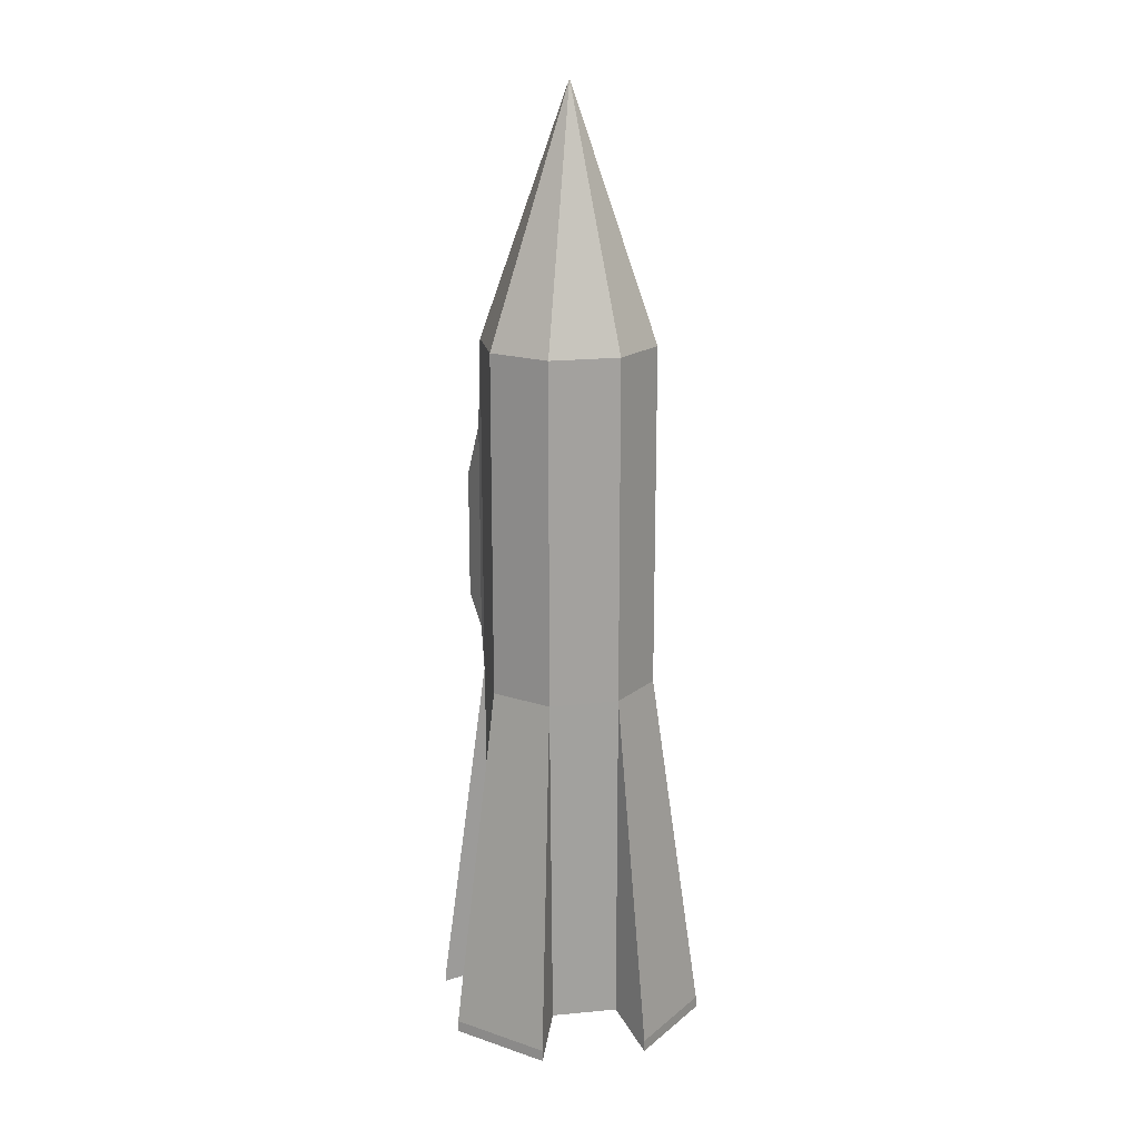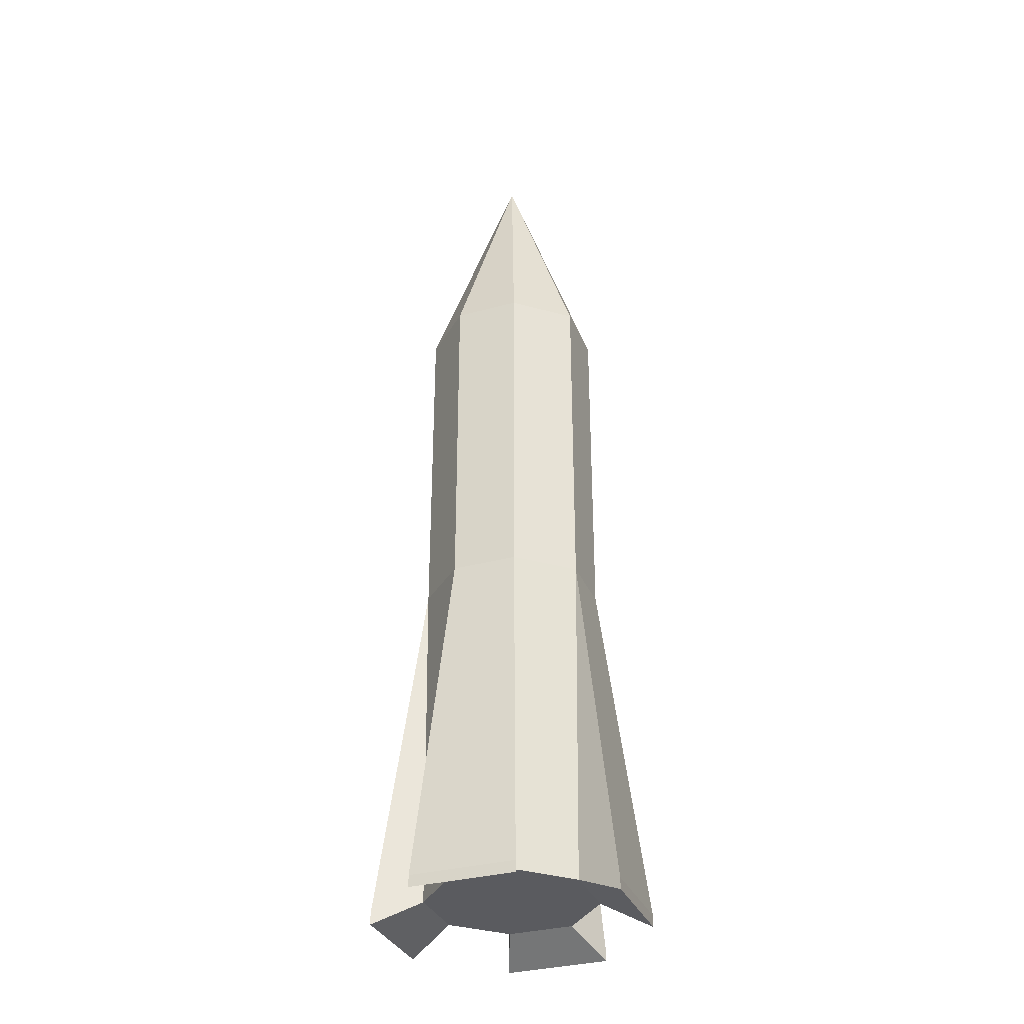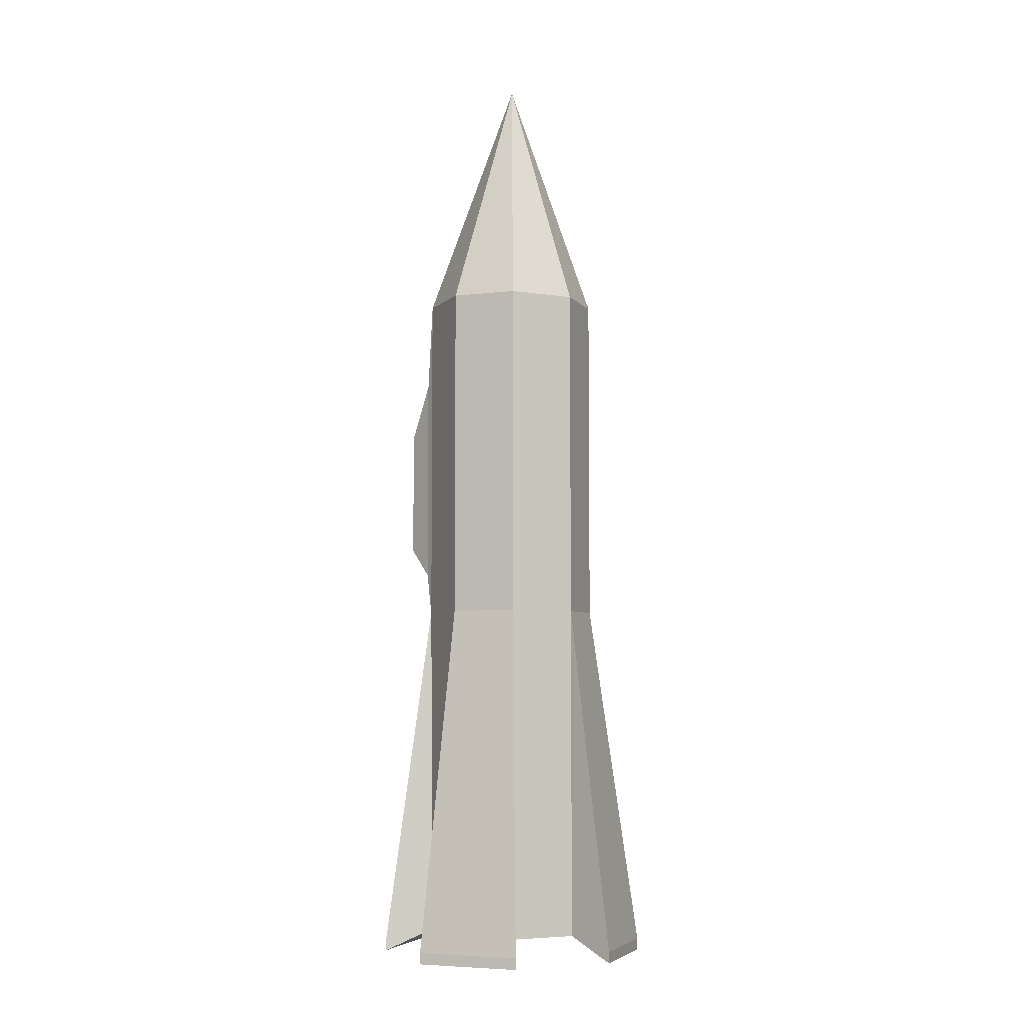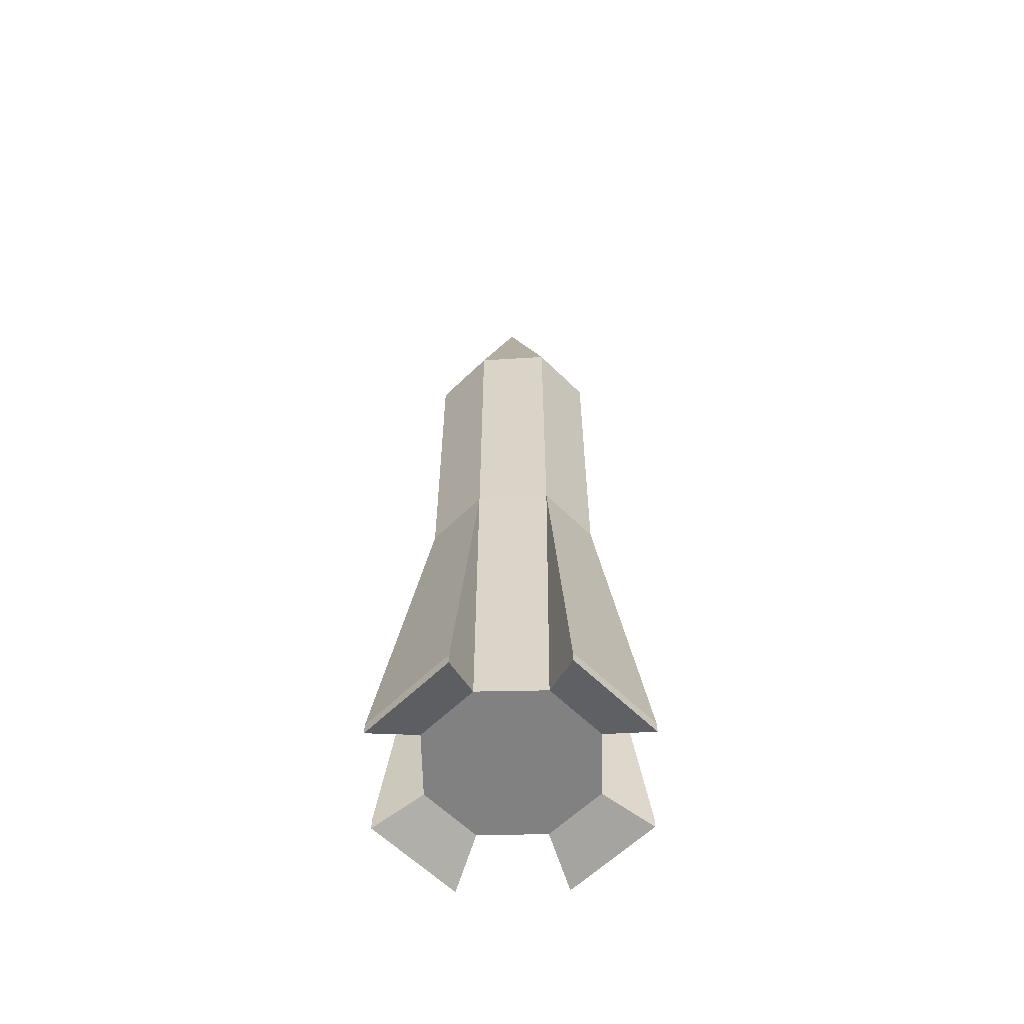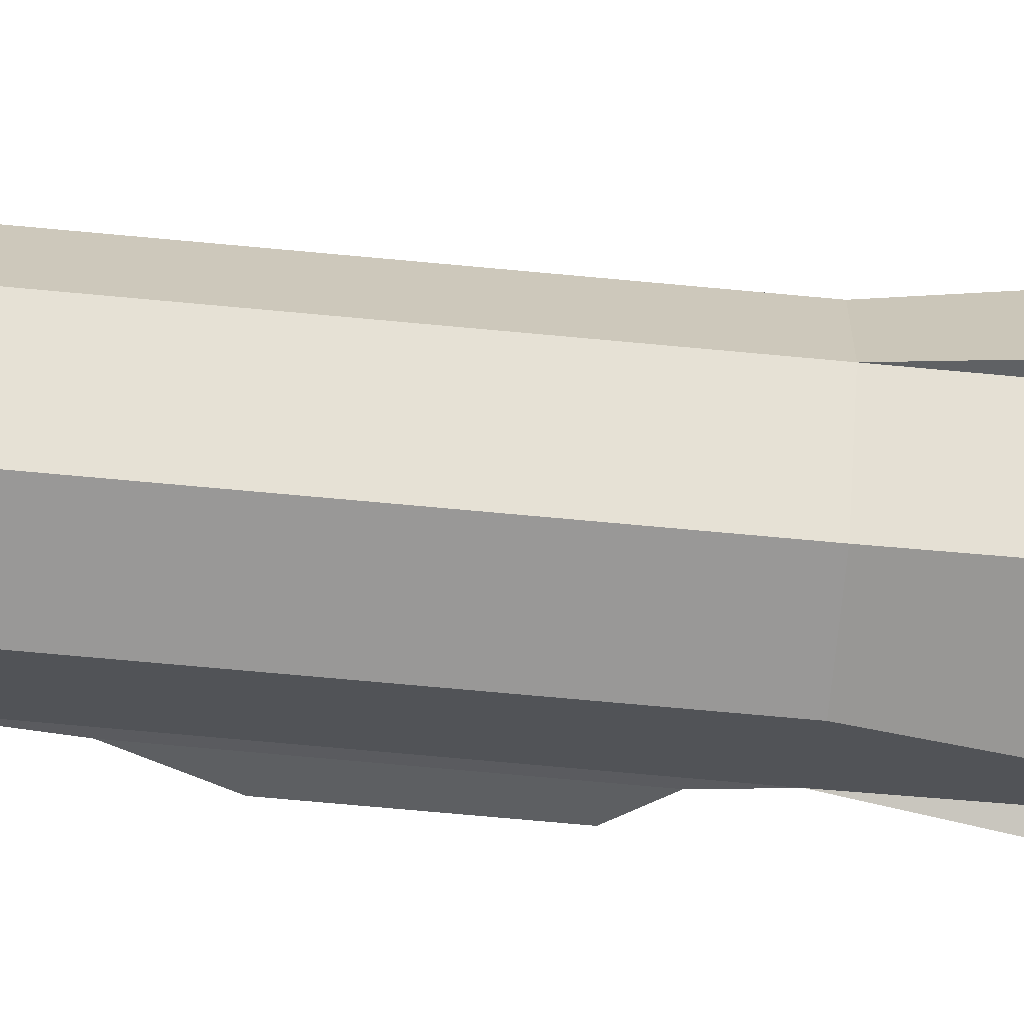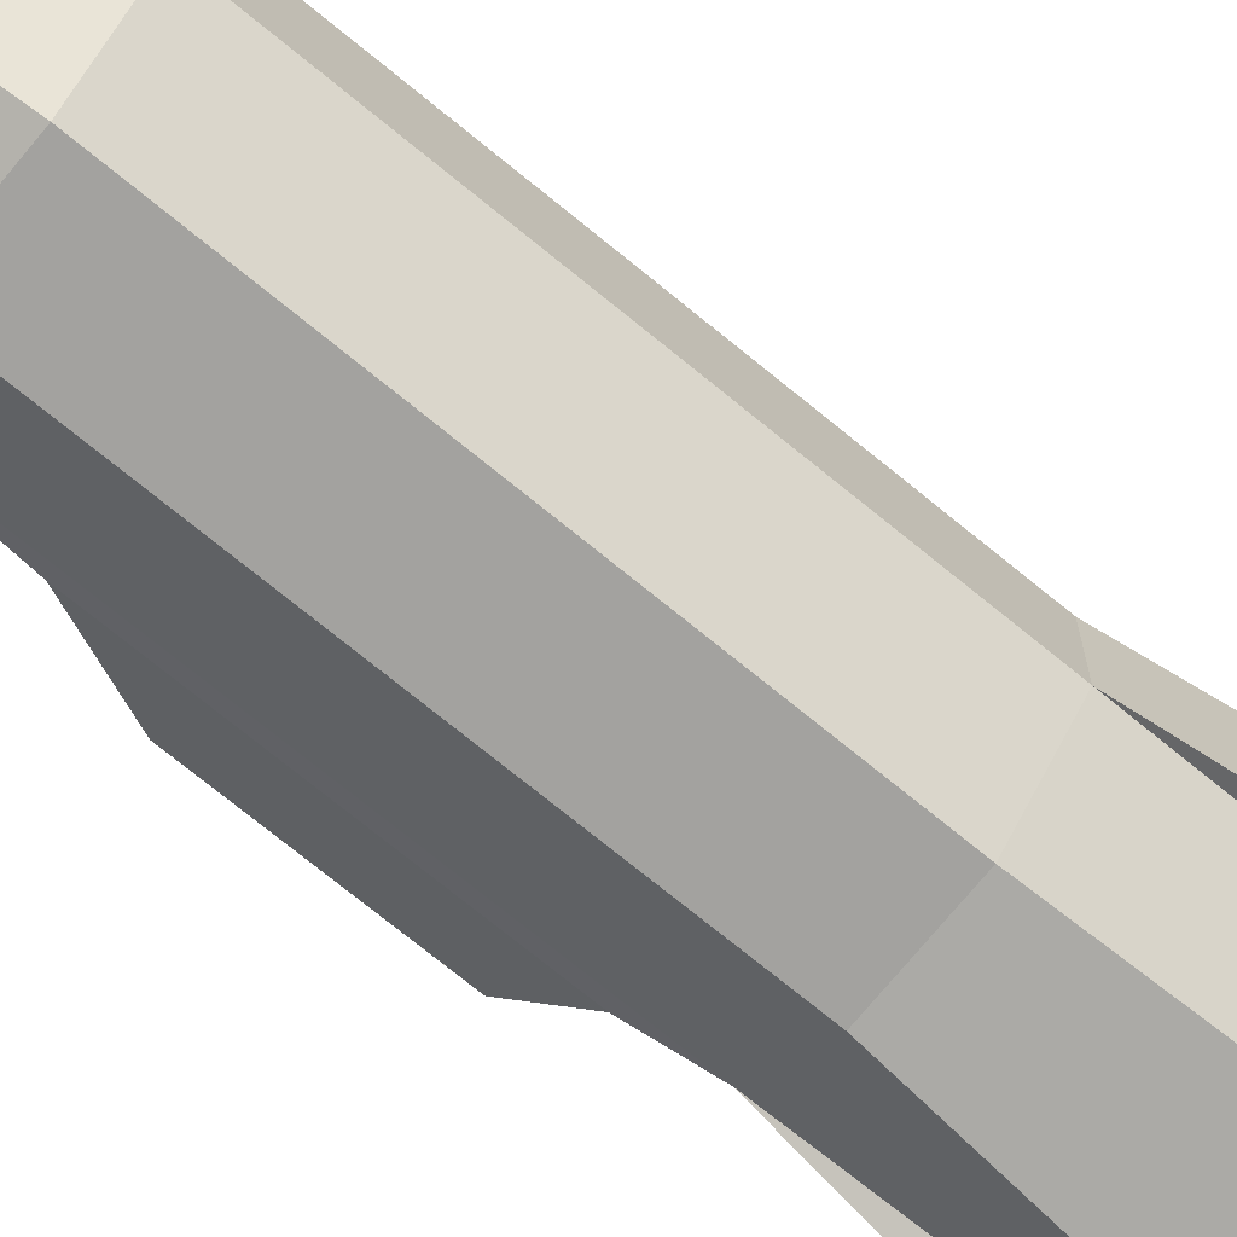
<metadata>
{"format":"obj","ext":"obj","renderer":"f3d","projection":"perspective","resolution":1024,"background":"white","views":[{"elev":17.7,"azim":-146.0,"up":"+Y"},{"elev":-33.4,"azim":-68.9,"up":"+Y"},{"elev":-5.5,"azim":-159.1,"up":"+Y"},{"elev":-60.4,"azim":-44.5,"up":"+Y"},{"elev":-68.0,"azim":-95.4,"up":"+Z"},{"elev":-71.8,"azim":-129.5,"up":"+Z"}]}
</metadata>
<code>
o Cube
v -0.7869 -3.113 -0.3042
v 0.3117 -3.113 -0.7592
v 0.7668 -3.113 0.3394
v -0.3319 -3.113 0.7945
v -0.7869 3.509 -0.3042
v 0.3117 3.509 -0.8008
v 0.7999 3.509 0.3394
v -0.3319 3.509 0.836
v 0.219 1.434 0.05271
v 0.0511 1.397 -0.07146
v -0.3286 -3.113 -0.7514
v -0.7791 -3.113 0.3362
v 0.759 -3.113 -0.3009
v 0.3085 -3.113 0.7867
v -0.3286 3.509 -0.7925
v -0.7791 3.509 0.3362
v 0.7921 3.509 -0.3009
v 0.3085 3.509 0.8278
v -0.01007 5.908 0.01764
v -0.01007 -3.113 0.01764
v -0.7869 0.1976 -0.3042
v 0.3117 0.1976 -0.8008
v 0.7999 0.1976 0.3394
v -0.3319 0.1976 0.836
v -0.7791 0.1976 0.3362
v 0.3085 0.1976 0.8278
v 0.7921 0.1976 -0.3009
v -0.3286 0.1976 -0.7925
v -0.5157 -3.336 -1.203
v 0.5007 -3.336 -1.215
v 1.211 -3.336 -0.488
v 1.223 -3.336 0.5284
v 0.4955 -3.336 1.238
v -0.5208 -3.336 1.251
v -1.243 -3.336 -0.4931
v -1.231 -3.336 0.5233
v 0.4955 -3.224 1.238
v 1.211 -3.224 -0.488
v -0.5157 -3.224 -1.203
v -1.243 -3.224 -0.4931
v 0.5007 -3.224 -1.215
v 1.223 -3.224 0.5284
v -0.5208 -3.224 1.251
v -1.231 -3.224 0.5233
v 0.8634 0.6082 0.294
v 0.8634 2.655 0.294
v 0.8567 2.655 -0.2555
v 0.8567 0.6082 -0.2555
v 1.086 0.8847 0.1638
v 1.086 2.116 0.1638
v 1.082 2.116 -0.1327
v 1.082 0.8847 -0.1327
f 28 15 6 22
f 17 7 46 47
f 26 18 8 24
f 25 12 4 24
f 13 27 38 31
f 23 7 18 26
f 22 6 17 27
f 21 5 15 28
f 3 20 13
f 13 20 2
f 2 20 11
f 11 20 1
f 20 12 1
f 20 4 12
f 4 20 14
f 20 3 14
f 15 19 6
f 19 17 6
f 19 7 17
f 19 18 7
f 19 8 18
f 8 19 16
f 16 19 5
f 19 15 5
f 1 21 28 11
f 2 22 27 13
f 3 23 26 14
f 5 21 25 16
f 16 25 24 8
f 12 25 44 36
f 25 21 40 44
f 14 26 37 33
f 40 35 36 44
f 33 37 43 34
f 31 38 42 32
f 29 39 41 30
f 2 11 29 30
f 11 28 39 29
f 26 24 43 37
f 27 23 42 38
f 3 13 31 32
f 21 1 35 40
f 28 22 41 39
f 22 2 30 41
f 4 14 33 34
f 23 3 32 42
f 1 12 36 35
f 24 4 34 43
f 45 48 52 49
f 23 27 48 45
f 7 23 45 46
f 27 17 47 48
f 52 51 50 49
f 47 46 50 51
f 48 47 51 52
f 46 45 49 50

</code>
